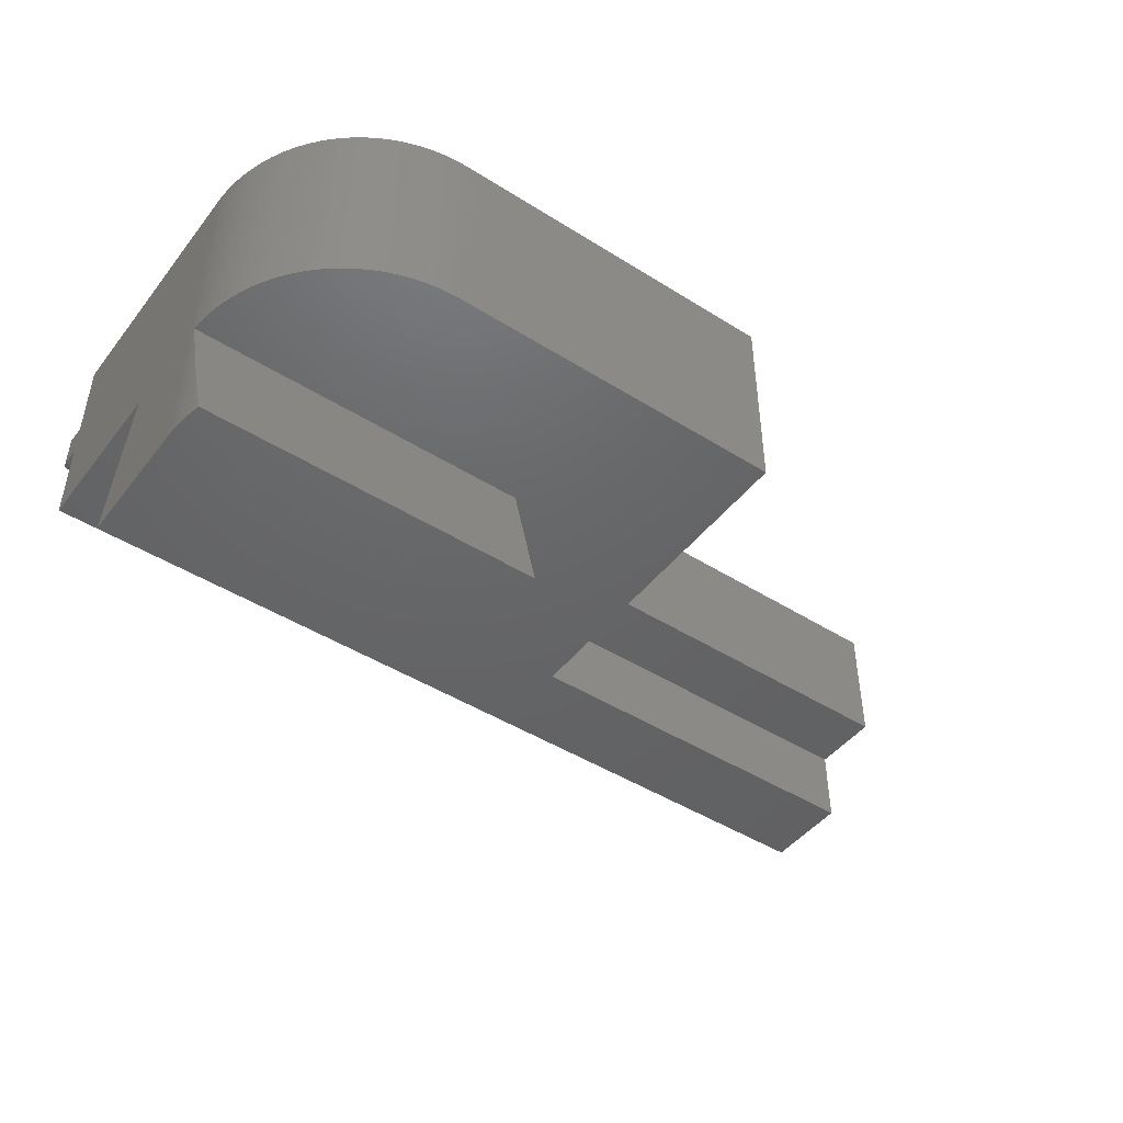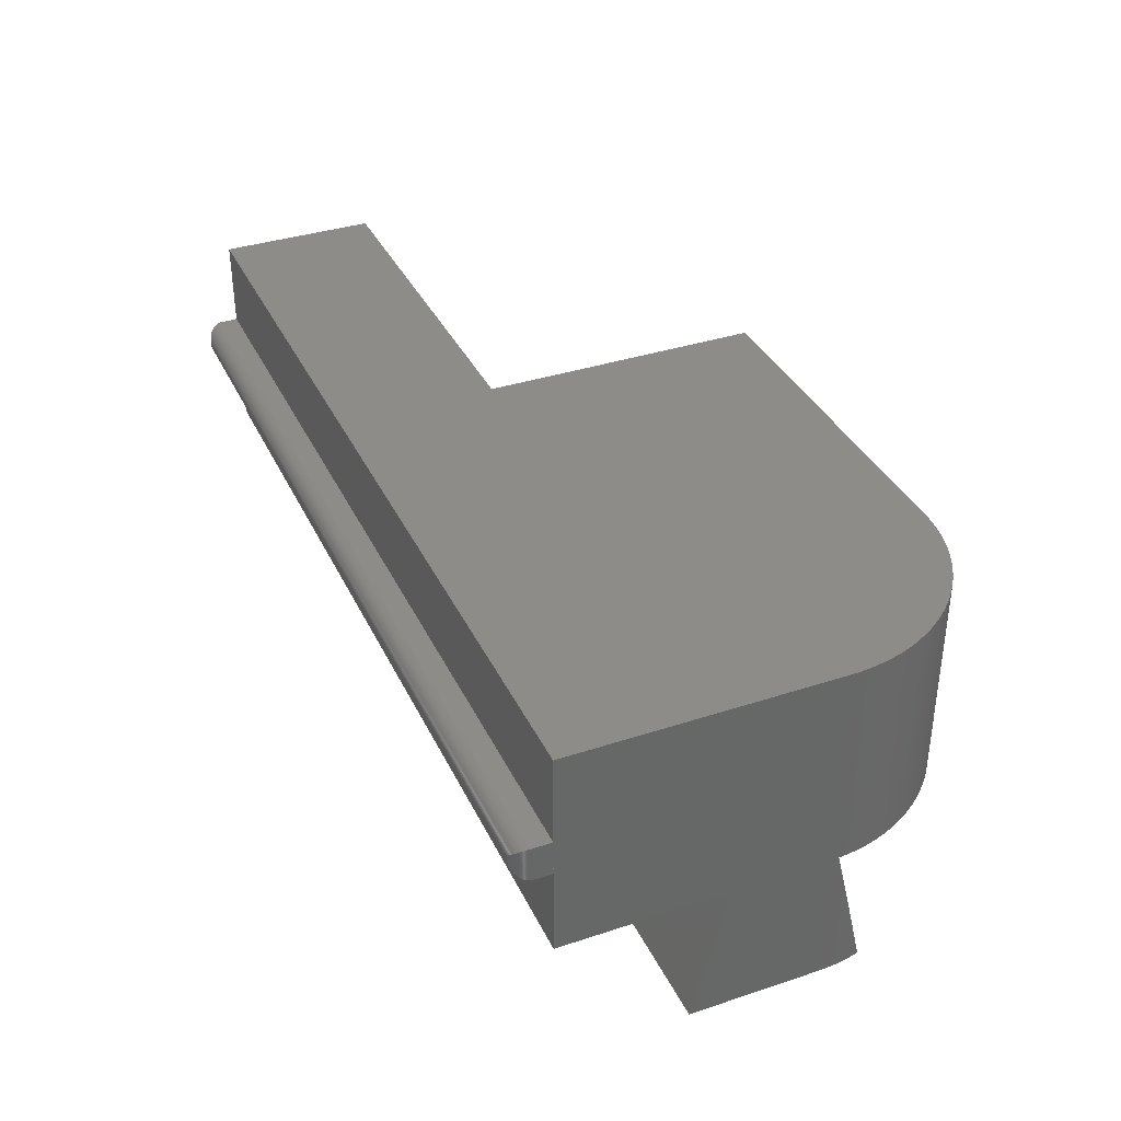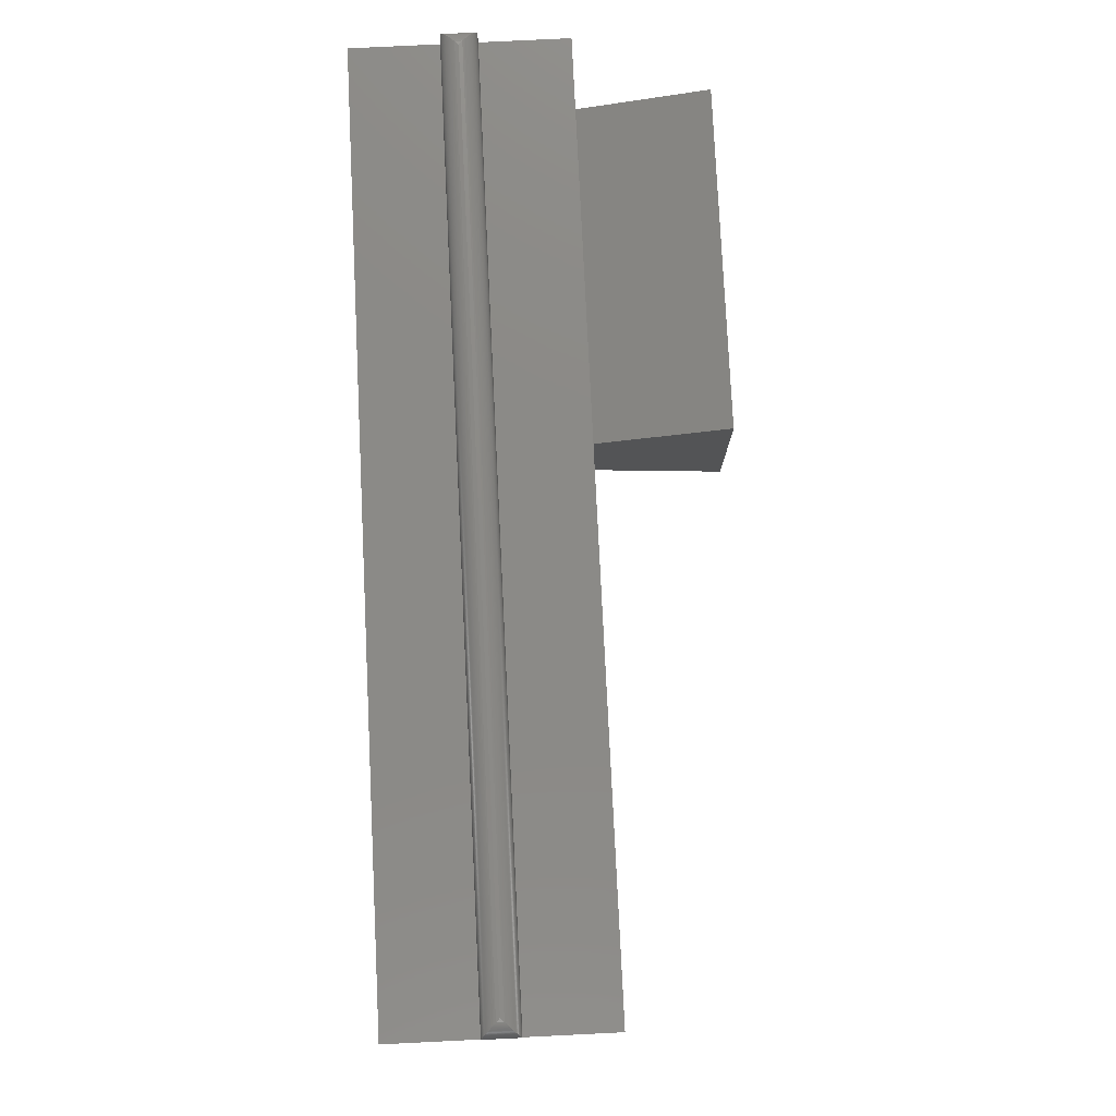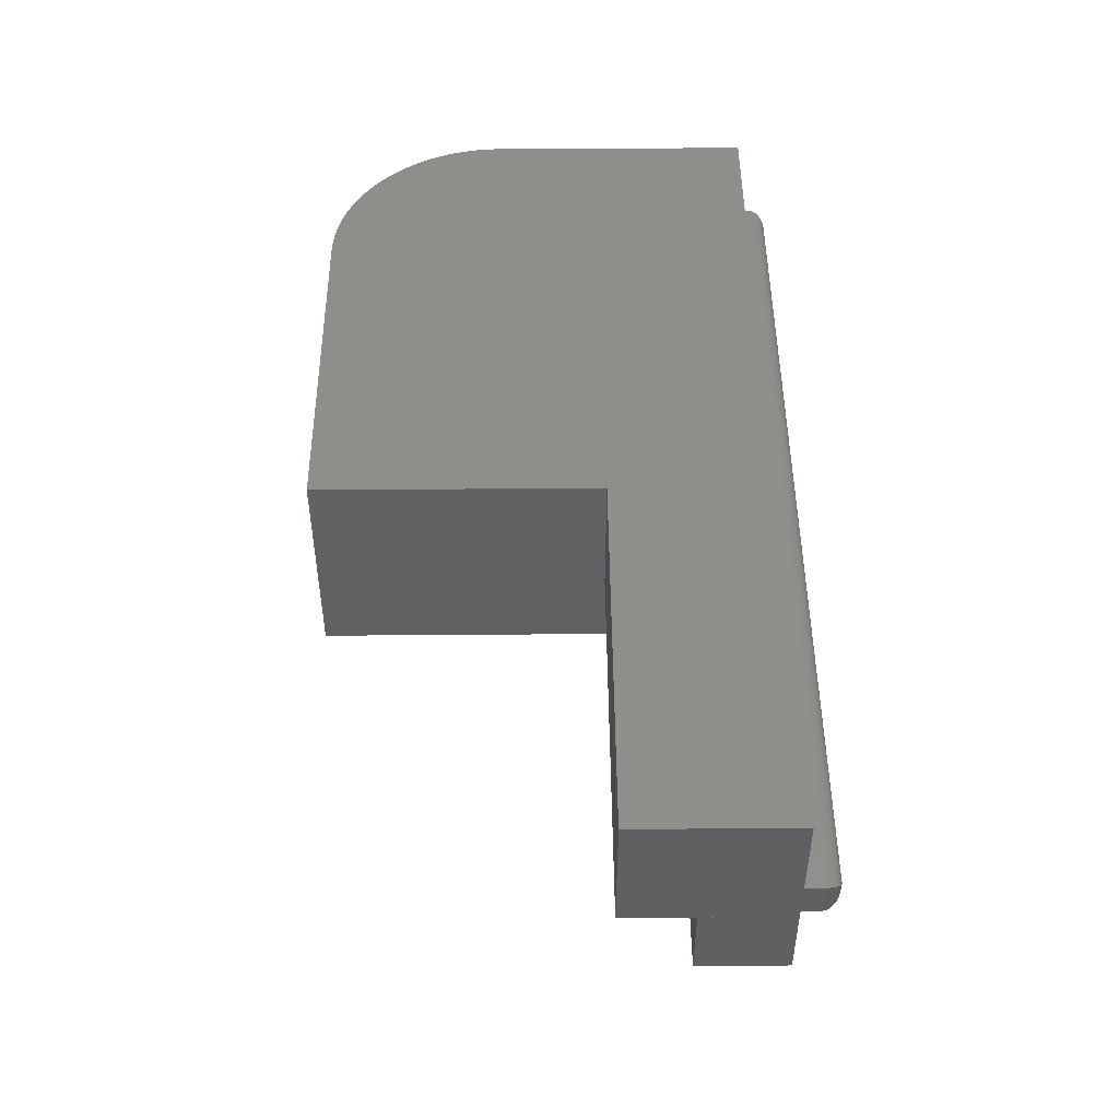
<metadata>
{"format":"stl","ext":"stl","renderer":"f3d","projection":"perspective","resolution":1024,"background":"white","views":[{"elev":-46.2,"azim":-35.7,"up":"+Z"},{"elev":36.4,"azim":-113.2,"up":"+Z"},{"elev":78.6,"azim":87.2,"up":"+Y"},{"elev":47.6,"azim":89.5,"up":"+Z"}]}
</metadata>
<code>
# stl→obj: 298 verts, 574 faces
v 13 5.75 1.5
v 13 6.25 1.5
v 13 6.25 2.5
v 13 5.75 2.5
v -13 6.25 1.5
v -13 5.75 1.5
v -13 5.75 2.5
v -13 6.25 2.5
v 13 6.261 1.5
v -13 6.261 1.5
v 13 6.261 2.5
v -13 6.261 2.5
v 13 6.271 1.5
v -13 6.271 1.5
v 13 6.271 2.5
v -13 6.271 2.5
v 13 6.282 1.501
v -13 6.282 1.501
v 13 6.282 2.499
v -13 6.282 2.499
v 13 6.293 1.502
v -13 6.293 1.502
v 13 6.293 2.498
v -13 6.293 2.498
v 13 6.303 1.503
v -13 6.303 1.503
v 13 6.303 2.497
v -13 6.303 2.497
v 13 6.314 1.504
v -13 6.314 1.504
v 13 6.314 2.496
v -13 6.314 2.496
v 12.99 6.324 1.506
v -12.99 6.324 1.506
v 12.99 6.324 2.494
v -12.99 6.324 2.494
v 12.99 6.335 1.507
v -12.99 6.335 1.507
v 12.99 6.335 2.493
v -12.99 6.335 2.493
v 12.99 6.346 1.509
v -12.99 6.346 1.509
v 12.99 6.346 2.491
v -12.99 6.346 2.491
v 12.99 6.356 1.511
v -12.99 6.356 1.511
v 12.99 6.356 2.489
v -12.99 6.356 2.489
v 12.99 6.367 1.514
v -12.99 6.367 1.514
v 12.99 6.367 2.486
v -12.99 6.367 2.486
v 12.98 6.378 1.517
v -12.98 6.378 1.517
v 12.98 6.378 2.483
v -12.98 6.378 2.483
v 12.98 6.388 1.52
v -12.98 6.388 1.52
v 12.98 6.388 2.48
v -12.98 6.388 2.48
v 12.98 6.399 1.523
v -12.98 6.399 1.523
v 12.98 6.399 2.477
v -12.98 6.399 2.477
v 12.97 6.41 1.526
v -12.97 6.41 1.526
v 12.97 6.41 2.474
v -12.97 6.41 2.474
v 12.97 6.42 1.53
v -12.97 6.42 1.53
v 12.97 6.42 2.47
v -12.97 6.42 2.47
v 12.97 6.431 1.534
v -12.97 6.431 1.534
v 12.97 6.431 2.466
v -12.97 6.431 2.466
v 12.96 6.441 1.538
v -12.96 6.441 1.538
v 12.96 6.441 2.462
v -12.96 6.441 2.462
v 12.96 6.452 1.543
v -12.96 6.452 1.543
v 12.96 6.452 2.457
v -12.96 6.452 2.457
v 12.95 6.463 1.548
v -12.95 6.463 1.548
v 12.95 6.463 2.452
v -12.95 6.463 2.452
v 12.95 6.473 1.553
v -12.95 6.473 1.553
v 12.95 6.473 2.447
v -12.95 6.473 2.447
v 12.94 6.484 1.558
v -12.94 6.484 1.558
v 12.94 6.484 2.442
v -12.94 6.484 2.442
v 12.94 6.495 1.564
v -12.94 6.495 1.564
v 12.94 6.495 2.436
v -12.94 6.495 2.436
v 12.93 6.505 1.57
v -12.93 6.505 1.57
v 12.93 6.505 2.43
v -12.93 6.505 2.43
v 12.92 6.516 1.577
v -12.92 6.516 1.577
v 12.92 6.516 2.423
v -12.92 6.516 2.423
v 12.92 6.527 1.583
v -12.92 6.527 1.583
v 12.92 6.527 2.417
v -12.92 6.527 2.417
v 12.91 6.537 1.591
v -12.91 6.537 1.591
v 12.91 6.537 2.409
v -12.91 6.537 2.409
v 12.9 6.548 1.598
v -12.9 6.548 1.598
v 12.9 6.548 2.402
v -12.9 6.548 2.402
v 12.89 6.559 1.607
v -12.89 6.559 1.607
v 12.89 6.559 2.393
v -12.89 6.559 2.393
v 12.88 6.569 1.615
v -12.88 6.569 1.615
v 12.88 6.569 2.385
v -12.88 6.569 2.385
v 12.88 6.58 1.624
v -12.88 6.58 1.624
v 12.88 6.58 2.376
v -12.88 6.58 2.376
v 12.87 6.59 1.634
v -12.87 6.59 1.634
v 12.87 6.59 2.366
v -12.87 6.59 2.366
v 12.86 6.601 1.644
v -12.86 6.601 1.644
v 12.86 6.601 2.356
v -12.86 6.601 2.356
v 12.85 6.612 1.655
v -12.85 6.612 1.655
v 12.85 6.612 2.345
v -12.85 6.612 2.345
v 12.83 6.622 1.666
v -12.83 6.622 1.666
v 12.83 6.622 2.334
v -12.83 6.622 2.334
v 12.82 6.633 1.679
v -12.82 6.633 1.679
v 12.82 6.633 2.321
v -12.82 6.633 2.321
v 12.81 6.644 1.692
v -12.81 6.644 1.692
v 12.81 6.644 2.308
v -12.81 6.644 2.308
v 12.79 6.654 1.706
v -12.79 6.654 1.706
v 12.79 6.654 2.294
v -12.79 6.654 2.294
v 12.78 6.665 1.721
v -12.78 6.665 1.721
v 12.78 6.665 2.279
v -12.78 6.665 2.279
v 12.76 6.676 1.737
v -12.76 6.676 1.737
v 12.76 6.676 2.263
v -12.76 6.676 2.263
v 12.74 6.686 1.756
v -12.74 6.686 1.756
v 12.74 6.686 2.244
v -12.74 6.686 2.244
v 12.72 6.697 1.776
v -12.72 6.697 1.776
v 12.72 6.697 2.224
v -12.72 6.697 2.224
v 12.7 6.707 1.798
v -12.7 6.707 1.798
v 12.7 6.707 2.202
v -12.7 6.707 2.202
v 12.68 6.718 1.824
v -12.68 6.718 1.824
v 12.68 6.718 2.176
v -12.68 6.718 2.176
v 12.64 6.729 1.856
v -12.64 6.729 1.856
v 12.64 6.729 2.144
v -12.64 6.729 2.144
v 12.6 6.739 1.897
v -12.6 6.739 1.897
v 12.6 6.739 2.103
v -12.6 6.739 2.103
v 12.5 6.75 2
v -12.5 6.75 2
v -3 -2 -1
v -3 -3 -5
v -3 2 -5
v -3 1 -1
v -12.84 -3 -5
v -12.85 -2.965 -5
v -12.9 -2.725 -5
v -12.95 -2.484 -5
v -12.98 -2.24 -5
v -12.99 -1.995 -5
v -13 -1.75 -5
v -13 2 -5
v -13 1 -1
v -12.85 -2.965 -4.86
v -12.9 -2.725 -3.902
v -12.95 -2.484 -2.935
v -12.98 -2.24 -1.96
v -12.99 -2 -1
v -12.99 -1.995 -1
v -13 -1.75 -1
v 2 -6.75 5
v 2 1.25 5
v -13 1.25 5
v -13 -1.75 5
v -12.99 -1.995 5
v -12.98 -2.24 5
v -12.95 -2.484 5
v -12.9 -2.725 5
v -12.85 -2.965 5
v -12.78 -3.201 5
v -12.71 -3.434 5
v -12.62 -3.663 5
v -12.52 -3.888 5
v -12.41 -4.107 5
v -12.29 -4.321 5
v -12.16 -4.528 5
v -12.02 -4.728 5
v -11.87 -4.922 5
v -11.7 -5.108 5
v -11.54 -5.286 5
v -11.36 -5.455 5
v -11.17 -5.615 5
v -10.98 -5.766 5
v -10.78 -5.907 5
v -10.57 -6.039 5
v -10.36 -6.16 5
v -10.14 -6.27 5
v -9.913 -6.369 5
v -9.684 -6.458 5
v -9.451 -6.535 5
v -9.215 -6.6 5
v -8.975 -6.654 5
v -8.734 -6.696 5
v -8.49 -6.726 5
v -8.245 -6.744 5
v -8 -6.75 5
v 13 1.25 5
v 13 5.75 5
v -13 5.75 5
v 2 1.25 1.25
v 2 3.25 1.25
v 13 3.25 1.25
v 13 1.25 1.25
v 13 5.75 1.25
v 13 3.25 -1
v 13 5.75 -1
v -13 3.25 -1
v -13 5.75 -1
v 2 3.25 -1
v 2 1 -1
v 2 -2 -1
v 2 -6.75 -1
v -8 -6.75 -1
v -8.245 -6.744 -1
v -8.49 -6.726 -1
v -8.734 -6.696 -1
v -8.975 -6.654 -1
v -9.215 -6.6 -1
v -9.451 -6.535 -1
v -9.684 -6.458 -1
v -9.913 -6.369 -1
v -10.14 -6.27 -1
v -10.36 -6.16 -1
v -10.57 -6.039 -1
v -10.78 -5.907 -1
v -10.98 -5.766 -1
v -11.17 -5.615 -1
v -11.36 -5.455 -1
v -11.54 -5.286 -1
v -11.7 -5.108 -1
v -11.87 -4.922 -1
v -12.02 -4.728 -1
v -12.16 -4.528 -1
v -12.29 -4.321 -1
v -12.41 -4.107 -1
v -12.52 -3.888 -1
v -12.62 -3.663 -1
v -12.71 -3.434 -1
v -12.78 -3.201 -1
v -12.85 -2.965 -1
v -12.9 -2.725 -1
v -12.95 -2.484 -1
v -12.98 -2.24 -1
v 2 -6.75 1.25
f 1 2 3
f 1 3 4
f 5 6 7
f 5 7 8
f 8 7 4
f 8 4 3
f 6 5 2
f 6 2 1
f 9 2 5
f 9 5 10
f 11 3 2
f 11 2 9
f 3 11 12
f 3 12 8
f 8 12 10
f 8 10 5
f 13 9 10
f 13 10 14
f 15 11 9
f 15 9 13
f 11 15 16
f 11 16 12
f 12 16 14
f 12 14 10
f 17 13 14
f 17 14 18
f 19 15 13
f 19 13 17
f 15 19 20
f 15 20 16
f 16 20 18
f 16 18 14
f 21 17 18
f 21 18 22
f 23 19 17
f 23 17 21
f 19 23 24
f 19 24 20
f 20 24 22
f 20 22 18
f 25 21 22
f 25 22 26
f 27 23 21
f 27 21 25
f 23 27 28
f 23 28 24
f 24 28 26
f 24 26 22
f 29 25 26
f 29 26 30
f 31 27 25
f 31 25 29
f 27 31 32
f 27 32 28
f 28 32 30
f 28 30 26
f 33 29 30
f 33 30 34
f 35 31 29
f 35 29 33
f 31 35 36
f 31 36 32
f 32 36 34
f 32 34 30
f 37 33 34
f 37 34 38
f 39 35 33
f 39 33 37
f 35 39 40
f 35 40 36
f 36 40 38
f 36 38 34
f 41 37 38
f 41 38 42
f 43 39 37
f 43 37 41
f 39 43 44
f 39 44 40
f 40 44 42
f 40 42 38
f 45 41 42
f 45 42 46
f 47 43 41
f 47 41 45
f 43 47 48
f 43 48 44
f 44 48 46
f 44 46 42
f 49 45 46
f 49 46 50
f 51 47 45
f 51 45 49
f 47 51 52
f 47 52 48
f 48 52 50
f 48 50 46
f 53 49 50
f 53 50 54
f 55 51 49
f 55 49 53
f 51 55 56
f 51 56 52
f 52 56 54
f 52 54 50
f 57 53 54
f 57 54 58
f 59 55 53
f 59 53 57
f 55 59 60
f 55 60 56
f 56 60 58
f 56 58 54
f 61 57 58
f 61 58 62
f 63 59 57
f 63 57 61
f 59 63 64
f 59 64 60
f 60 64 62
f 60 62 58
f 65 61 62
f 65 62 66
f 67 63 61
f 67 61 65
f 63 67 68
f 63 68 64
f 64 68 66
f 64 66 62
f 69 65 66
f 69 66 70
f 71 67 65
f 71 65 69
f 67 71 72
f 67 72 68
f 68 72 70
f 68 70 66
f 73 69 70
f 73 70 74
f 75 71 69
f 75 69 73
f 71 75 76
f 71 76 72
f 72 76 74
f 72 74 70
f 77 73 74
f 77 74 78
f 79 75 73
f 79 73 77
f 75 79 80
f 75 80 76
f 76 80 78
f 76 78 74
f 81 77 78
f 81 78 82
f 83 79 77
f 83 77 81
f 79 83 84
f 79 84 80
f 80 84 82
f 80 82 78
f 85 81 82
f 85 82 86
f 87 83 81
f 87 81 85
f 83 87 88
f 83 88 84
f 84 88 86
f 84 86 82
f 89 85 86
f 89 86 90
f 91 87 85
f 91 85 89
f 87 91 92
f 87 92 88
f 88 92 90
f 88 90 86
f 93 89 90
f 93 90 94
f 95 91 89
f 95 89 93
f 91 95 96
f 91 96 92
f 92 96 94
f 92 94 90
f 97 93 94
f 97 94 98
f 99 95 93
f 99 93 97
f 95 99 100
f 95 100 96
f 96 100 98
f 96 98 94
f 101 97 98
f 101 98 102
f 103 99 97
f 103 97 101
f 99 103 104
f 99 104 100
f 100 104 102
f 100 102 98
f 105 101 102
f 105 102 106
f 107 103 101
f 107 101 105
f 103 107 108
f 103 108 104
f 104 108 106
f 104 106 102
f 109 105 106
f 109 106 110
f 111 107 105
f 111 105 109
f 107 111 112
f 107 112 108
f 108 112 110
f 108 110 106
f 113 109 110
f 113 110 114
f 115 111 109
f 115 109 113
f 111 115 116
f 111 116 112
f 112 116 114
f 112 114 110
f 117 113 114
f 117 114 118
f 119 115 113
f 119 113 117
f 115 119 120
f 115 120 116
f 116 120 118
f 116 118 114
f 121 117 118
f 121 118 122
f 123 119 117
f 123 117 121
f 119 123 124
f 119 124 120
f 120 124 122
f 120 122 118
f 125 121 122
f 125 122 126
f 127 123 121
f 127 121 125
f 123 127 128
f 123 128 124
f 124 128 126
f 124 126 122
f 129 125 126
f 129 126 130
f 131 127 125
f 131 125 129
f 127 131 132
f 127 132 128
f 128 132 130
f 128 130 126
f 133 129 130
f 133 130 134
f 135 131 129
f 135 129 133
f 131 135 136
f 131 136 132
f 132 136 134
f 132 134 130
f 137 133 134
f 137 134 138
f 139 135 133
f 139 133 137
f 135 139 140
f 135 140 136
f 136 140 138
f 136 138 134
f 141 137 138
f 141 138 142
f 143 139 137
f 143 137 141
f 139 143 144
f 139 144 140
f 140 144 142
f 140 142 138
f 145 141 142
f 145 142 146
f 147 143 141
f 147 141 145
f 143 147 148
f 143 148 144
f 144 148 146
f 144 146 142
f 149 145 146
f 149 146 150
f 151 147 145
f 151 145 149
f 147 151 152
f 147 152 148
f 148 152 150
f 148 150 146
f 153 149 150
f 153 150 154
f 155 151 149
f 155 149 153
f 151 155 156
f 151 156 152
f 152 156 154
f 152 154 150
f 157 153 154
f 157 154 158
f 159 155 153
f 159 153 157
f 155 159 160
f 155 160 156
f 156 160 158
f 156 158 154
f 161 157 158
f 161 158 162
f 163 159 157
f 163 157 161
f 159 163 164
f 159 164 160
f 160 164 162
f 160 162 158
f 165 161 162
f 165 162 166
f 167 163 161
f 167 161 165
f 163 167 168
f 163 168 164
f 164 168 166
f 164 166 162
f 169 165 166
f 169 166 170
f 171 167 165
f 171 165 169
f 167 171 172
f 167 172 168
f 168 172 170
f 168 170 166
f 173 169 170
f 173 170 174
f 175 171 169
f 175 169 173
f 171 175 176
f 171 176 172
f 172 176 174
f 172 174 170
f 177 173 174
f 177 174 178
f 179 175 173
f 179 173 177
f 175 179 180
f 175 180 176
f 176 180 178
f 176 178 174
f 181 177 178
f 181 178 182
f 183 179 177
f 183 177 181
f 179 183 184
f 179 184 180
f 180 184 182
f 180 182 178
f 185 181 182
f 185 182 186
f 187 183 181
f 187 181 185
f 183 187 188
f 183 188 184
f 184 188 186
f 184 186 182
f 189 185 186
f 189 186 190
f 191 187 185
f 191 185 189
f 187 191 192
f 187 192 188
f 188 192 190
f 188 190 186
f 193 189 190
f 193 190 194
f 193 191 189
f 191 193 194
f 191 194 192
f 192 194 190
f 195 196 197
f 195 197 198
f 197 196 199
f 197 199 200
f 197 200 201
f 197 201 202
f 197 202 203
f 197 203 204
f 197 204 205
f 197 205 206
f 198 197 206
f 198 206 207
f 199 208 200
f 209 201 200
f 209 200 208
f 210 202 201
f 210 201 209
f 211 203 202
f 211 202 210
f 212 213 204
f 212 204 203
f 212 203 211
f 214 205 204
f 214 204 213
f 196 195 212
f 196 212 211
f 196 211 210
f 196 210 209
f 196 209 208
f 196 208 199
f 207 206 205
f 207 205 214
f 215 216 217
f 215 217 218
f 215 218 219
f 215 219 220
f 215 220 221
f 215 221 222
f 215 222 223
f 215 223 224
f 215 224 225
f 215 225 226
f 215 226 227
f 215 227 228
f 215 228 229
f 215 229 230
f 215 230 231
f 215 231 232
f 215 232 233
f 215 233 234
f 215 234 235
f 215 235 236
f 215 236 237
f 215 237 238
f 215 238 239
f 215 239 240
f 215 240 241
f 215 241 242
f 215 242 243
f 215 243 244
f 215 244 245
f 215 245 246
f 215 246 247
f 215 247 248
f 215 248 249
f 215 249 250
f 251 252 253
f 251 253 217
f 254 255 256
f 254 256 257
f 257 251 216
f 257 216 254
f 251 257 258
f 251 258 252
f 256 259 260
f 256 260 258
f 260 259 261
f 260 261 262
f 263 264 207
f 263 207 261
f 264 265 195
f 264 195 198
f 265 266 267
f 265 267 268
f 265 268 269
f 265 269 270
f 265 270 271
f 265 271 272
f 265 272 273
f 265 273 274
f 265 274 275
f 265 275 276
f 265 276 277
f 265 277 278
f 265 278 279
f 265 279 280
f 265 280 281
f 265 281 282
f 265 282 283
f 265 283 284
f 265 284 285
f 265 285 286
f 265 286 287
f 265 287 288
f 265 288 289
f 265 289 290
f 265 290 291
f 265 291 292
f 265 292 293
f 265 293 294
f 265 294 295
f 265 295 296
f 265 296 297
f 265 297 212
f 267 250 249
f 267 249 268
f 268 249 248
f 268 248 269
f 269 248 247
f 269 247 270
f 270 247 246
f 270 246 271
f 271 246 245
f 271 245 272
f 272 245 244
f 272 244 273
f 273 244 243
f 273 243 274
f 274 243 242
f 274 242 275
f 275 242 241
f 275 241 276
f 276 241 240
f 276 240 277
f 277 240 239
f 277 239 278
f 278 239 238
f 278 238 279
f 279 238 237
f 279 237 280
f 280 237 236
f 280 236 281
f 281 236 235
f 281 235 282
f 282 235 234
f 282 234 283
f 283 234 233
f 283 233 284
f 284 233 232
f 284 232 285
f 285 232 231
f 285 231 286
f 286 231 230
f 286 230 287
f 287 230 229
f 287 229 288
f 288 229 228
f 288 228 289
f 289 228 227
f 289 227 290
f 290 227 226
f 290 226 291
f 291 226 225
f 291 225 292
f 292 225 224
f 292 224 293
f 293 224 223
f 293 223 294
f 294 223 222
f 294 222 295
f 295 222 221
f 295 221 296
f 296 221 220
f 296 220 297
f 297 220 219
f 297 219 213
f 213 219 218
f 213 218 214
f 215 298 254
f 215 254 216
f 298 266 263
f 298 263 255
f 266 215 250
f 266 250 267
f 256 255 263
f 256 263 259
f 214 218 253
f 214 253 262
f 252 4 7
f 252 7 253
f 1 260 262
f 1 262 6

</code>
